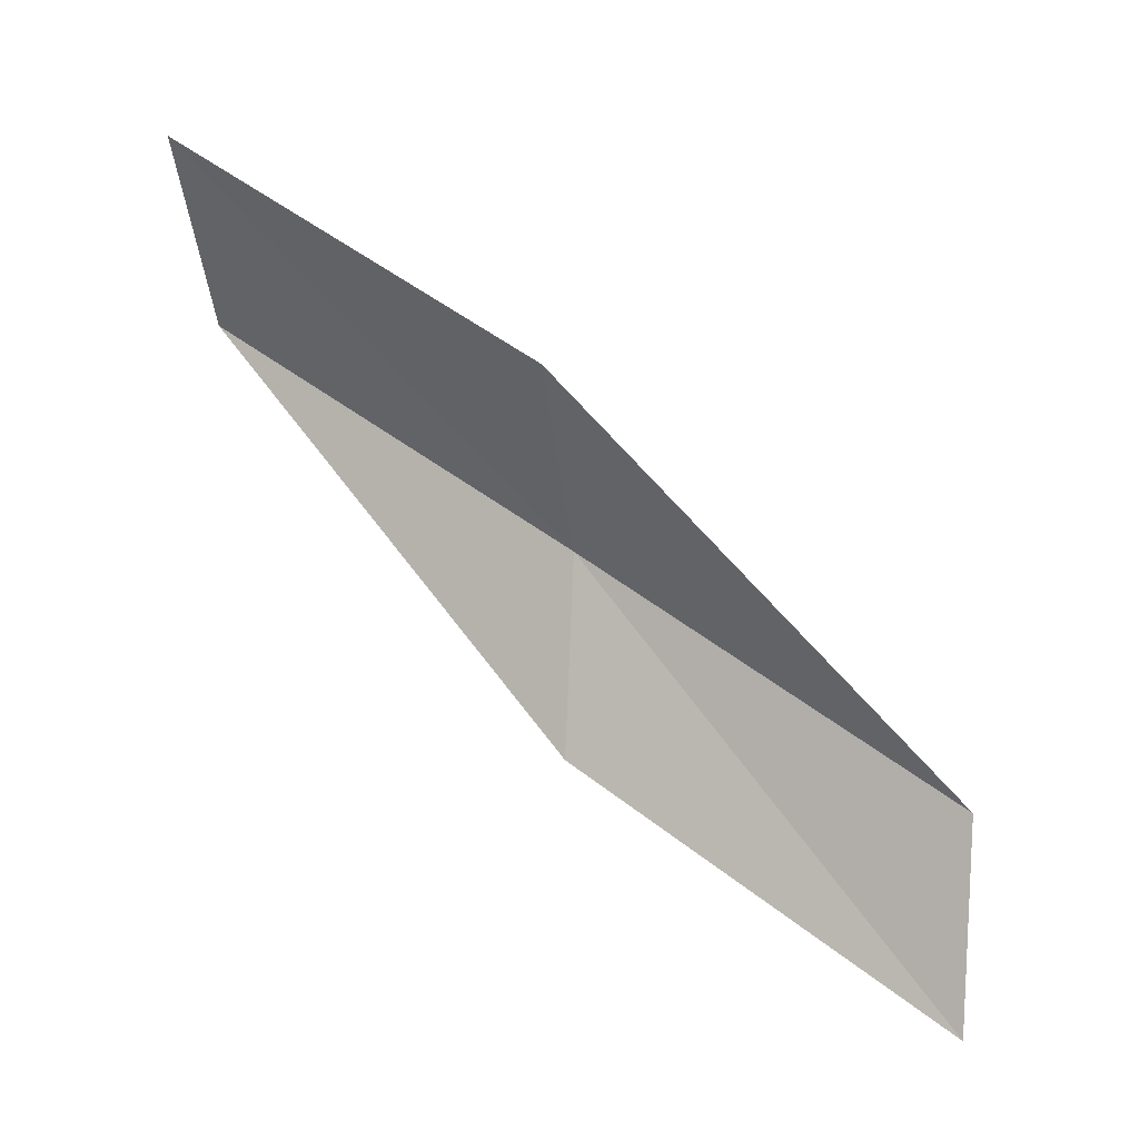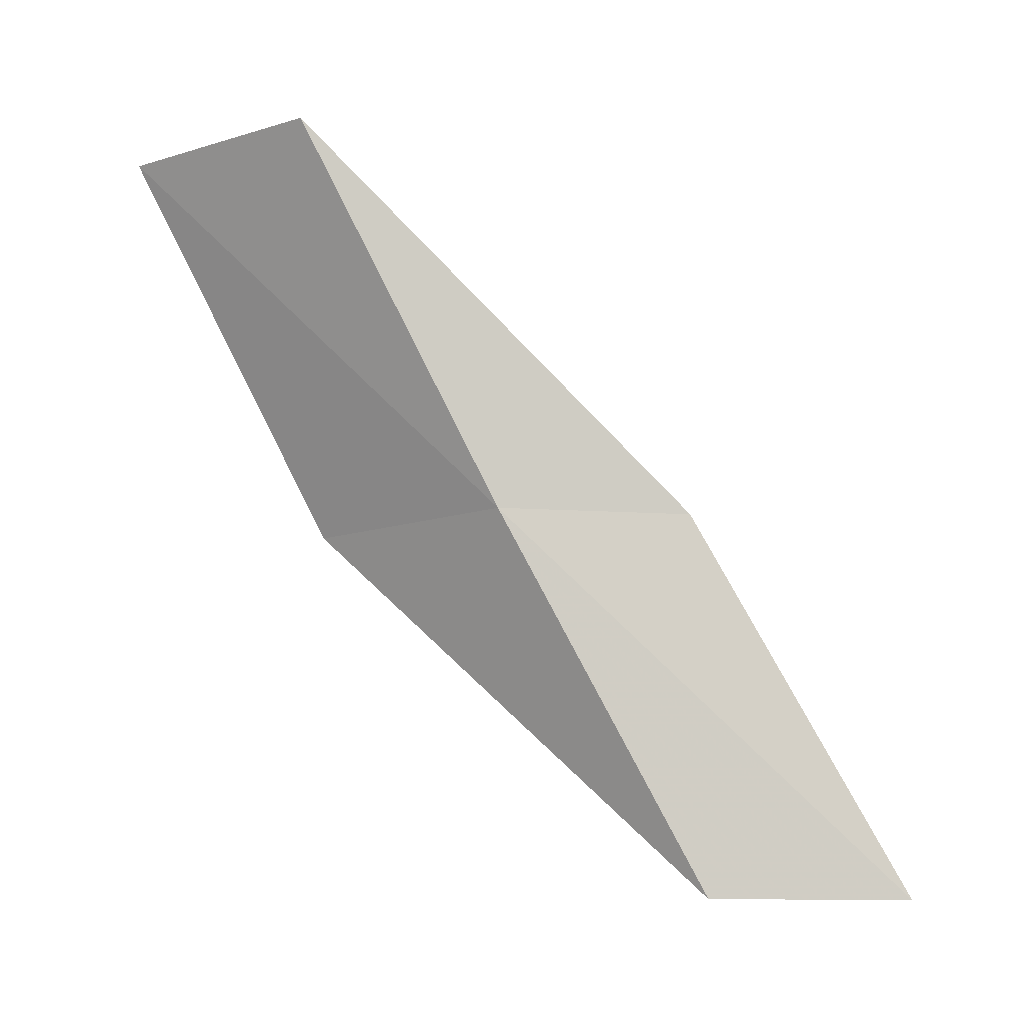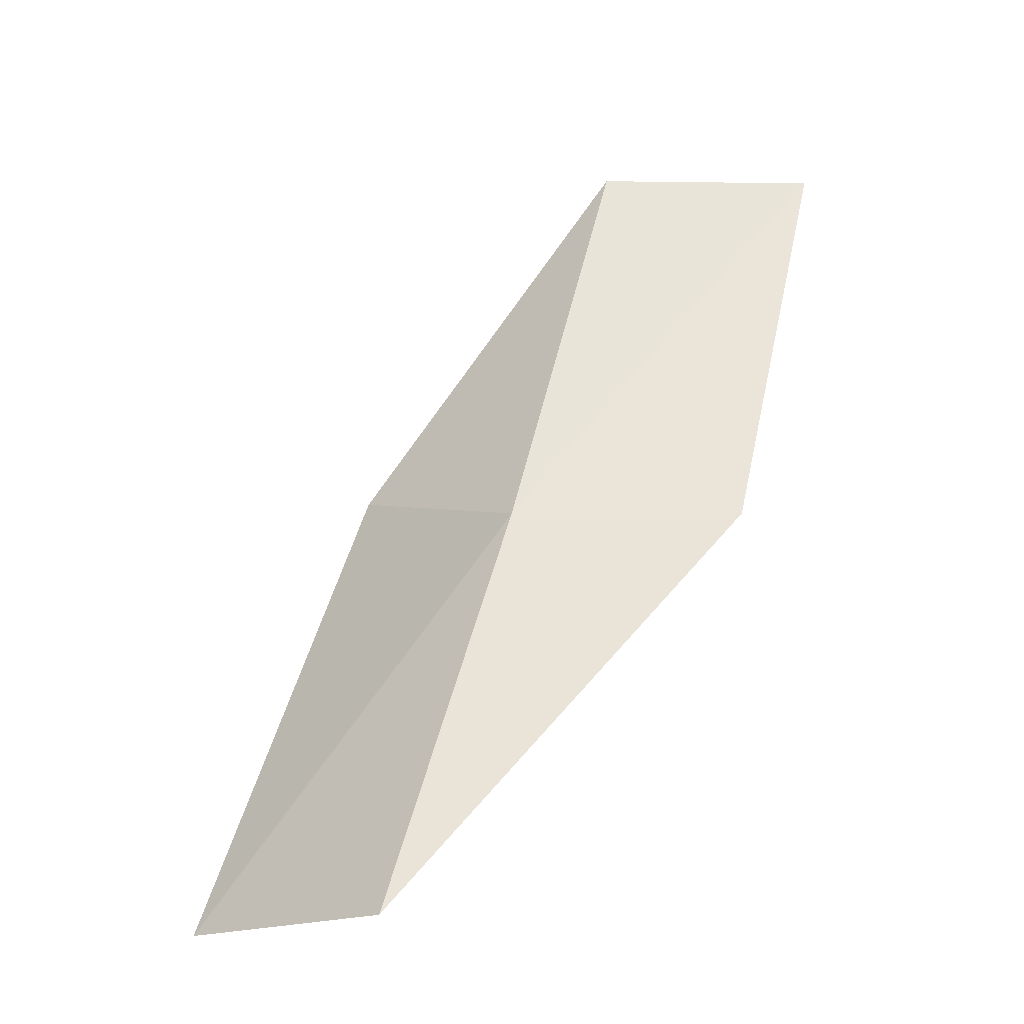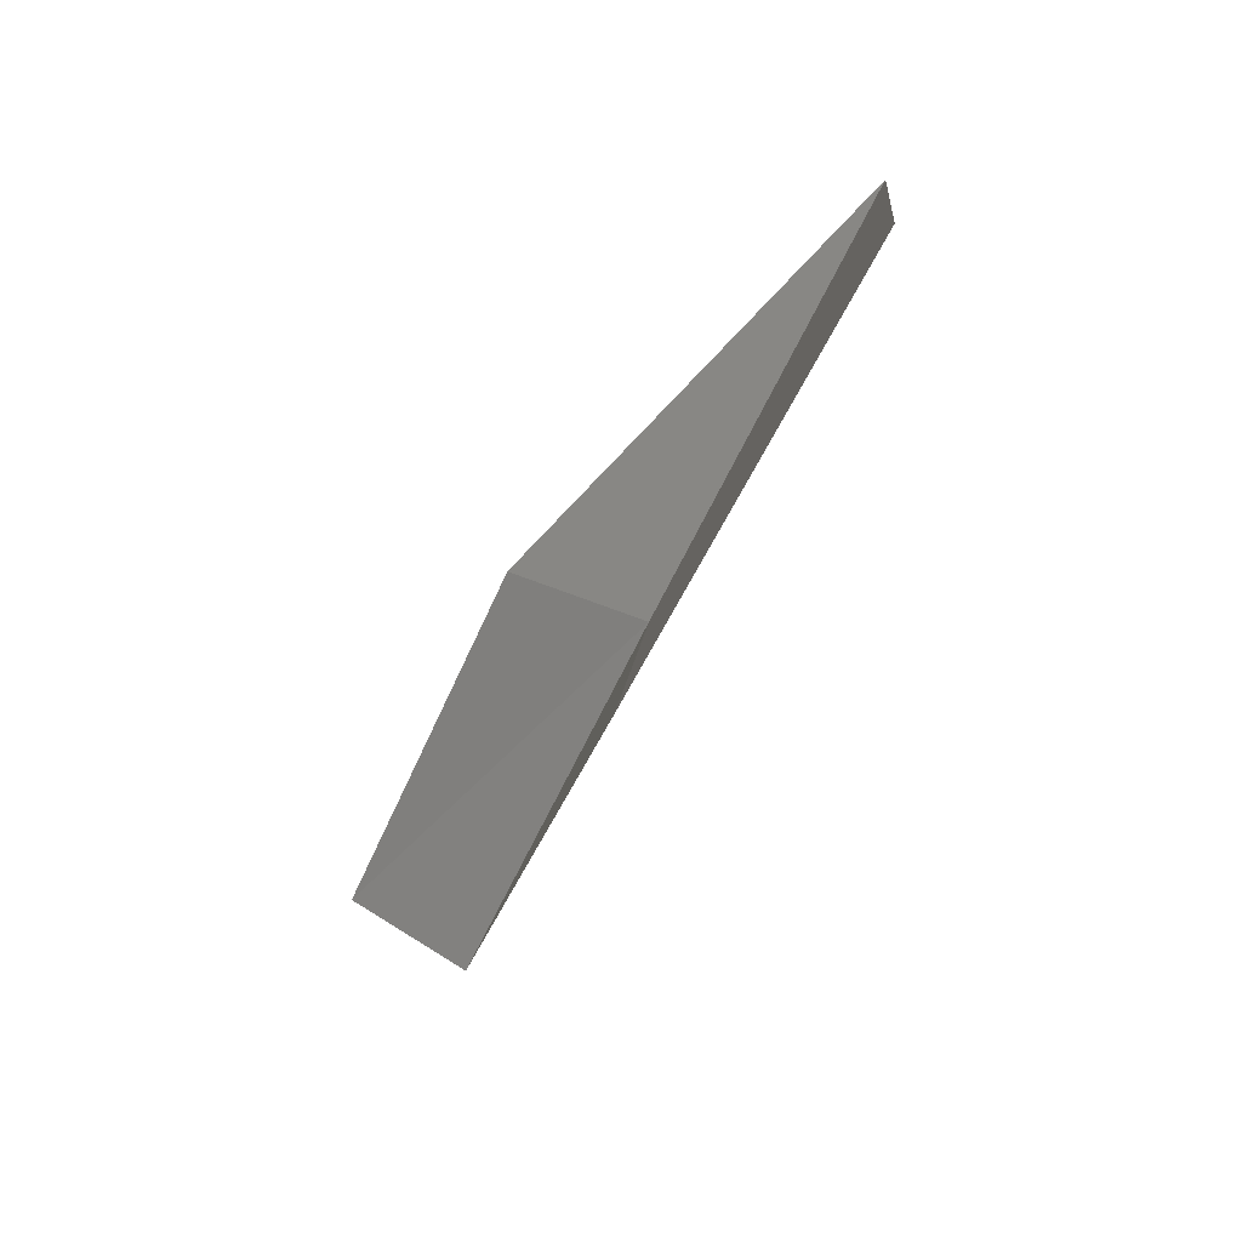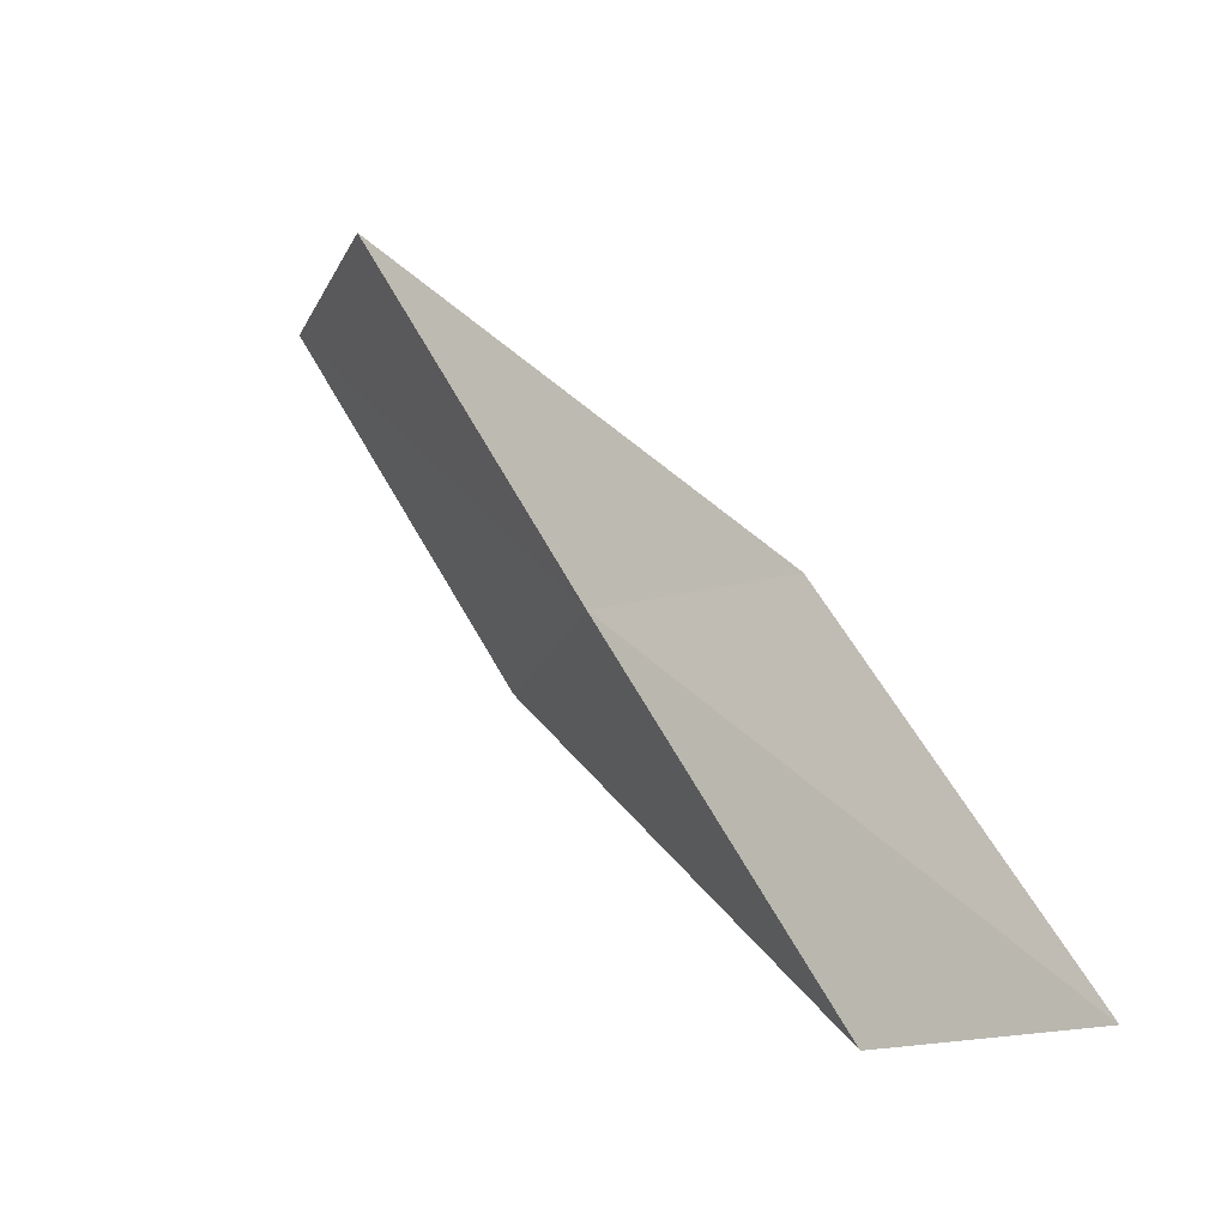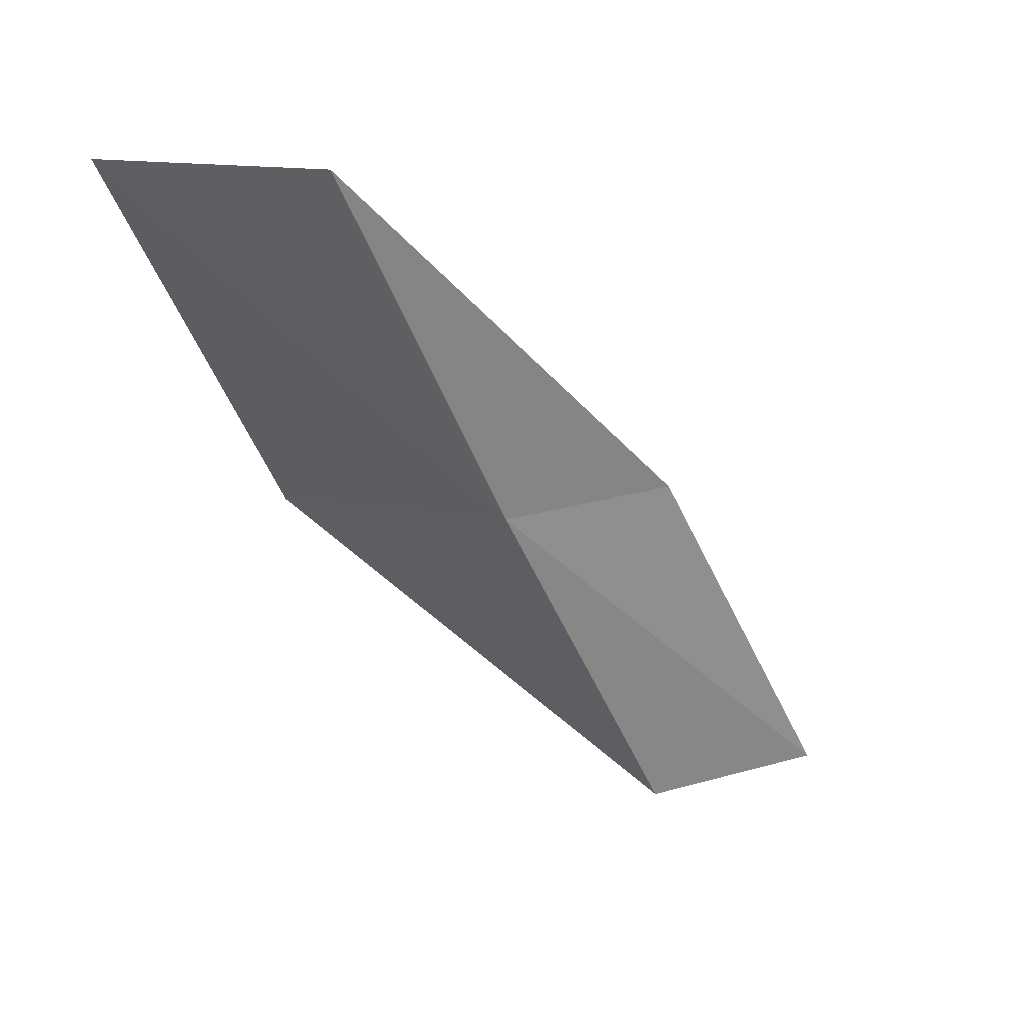
<metadata>
{"format":"obj","ext":"obj","renderer":"f3d","projection":"perspective","resolution":1024,"background":"white","views":[{"elev":12.3,"azim":102.3,"up":"+Y"},{"elev":-13.2,"azim":-87.0,"up":"+Z"},{"elev":-3.3,"azim":55.4,"up":"+Z"},{"elev":17.0,"azim":152.4,"up":"+Z"},{"elev":-20.1,"azim":-51.7,"up":"+Z"},{"elev":20.2,"azim":-109.1,"up":"+Z"}]}
</metadata>
<code>
v 33.61 -13.69 83.55
v 34.07 -15.96 83.55
v 32.5 -11.41 88.06
v 33.87 -9.169 88.06
v 35.17 -11.41 83.55
v 34.93 -18.52 79.05
v 34.56 -16.1 79.05
f 1 3 2
f 1 5 4
f 1 4 3
f 1 6 7
f 1 2 6
f 1 7 5

</code>
